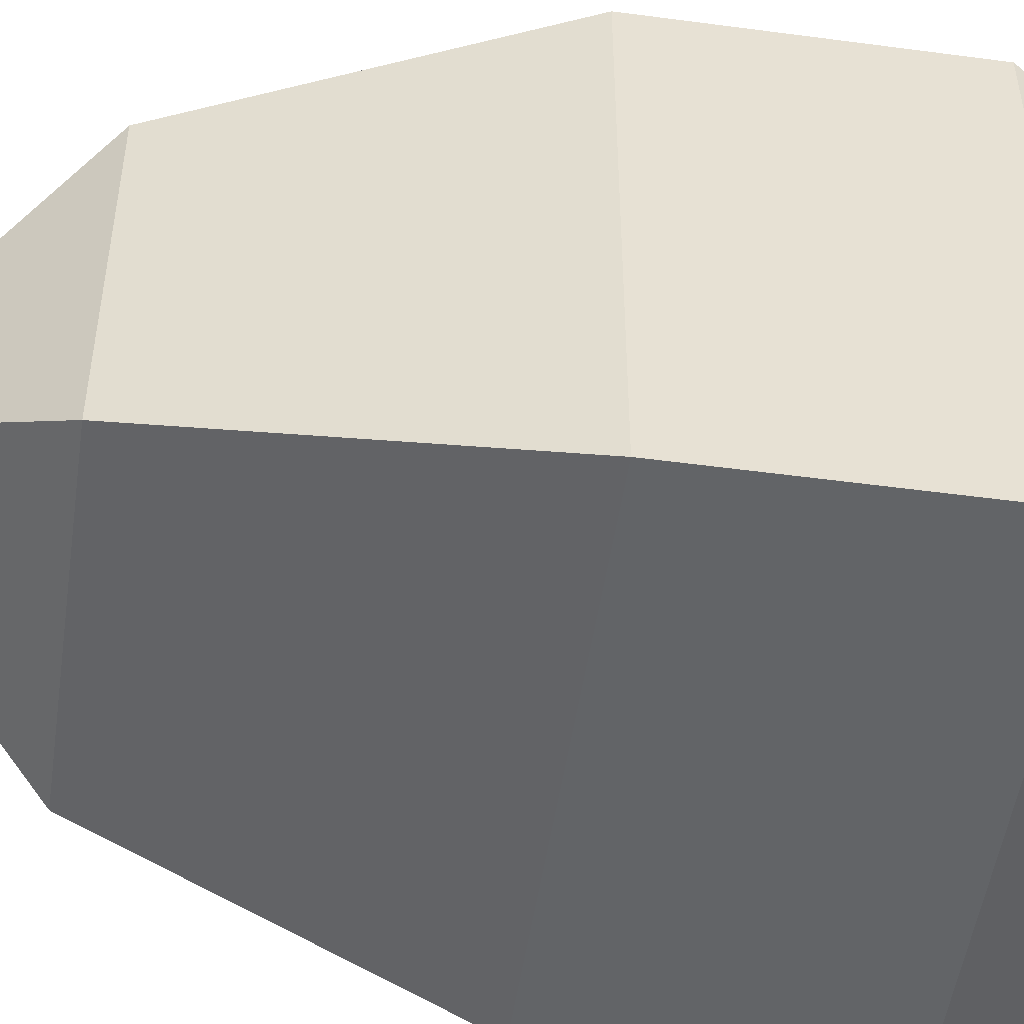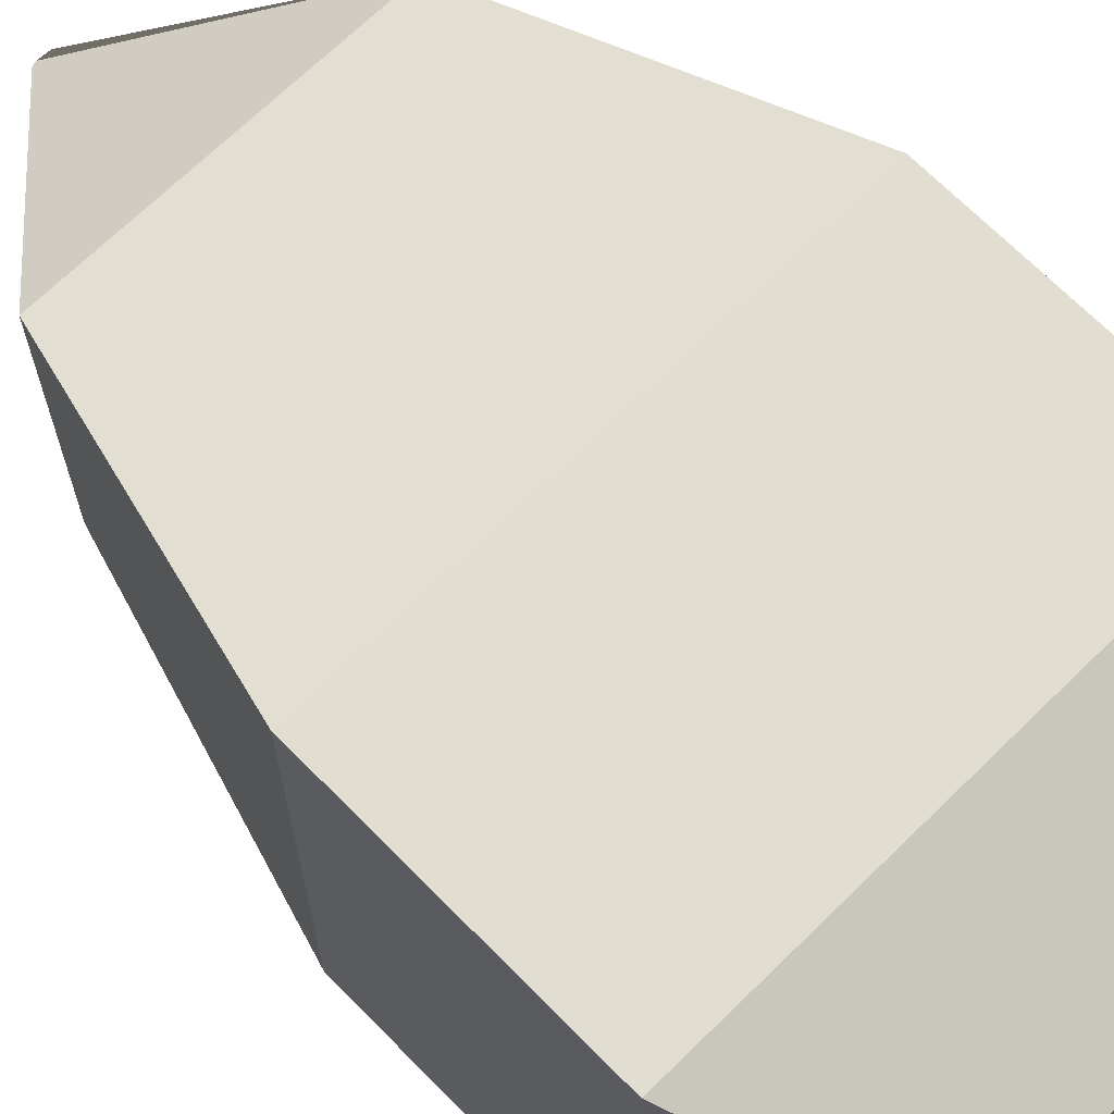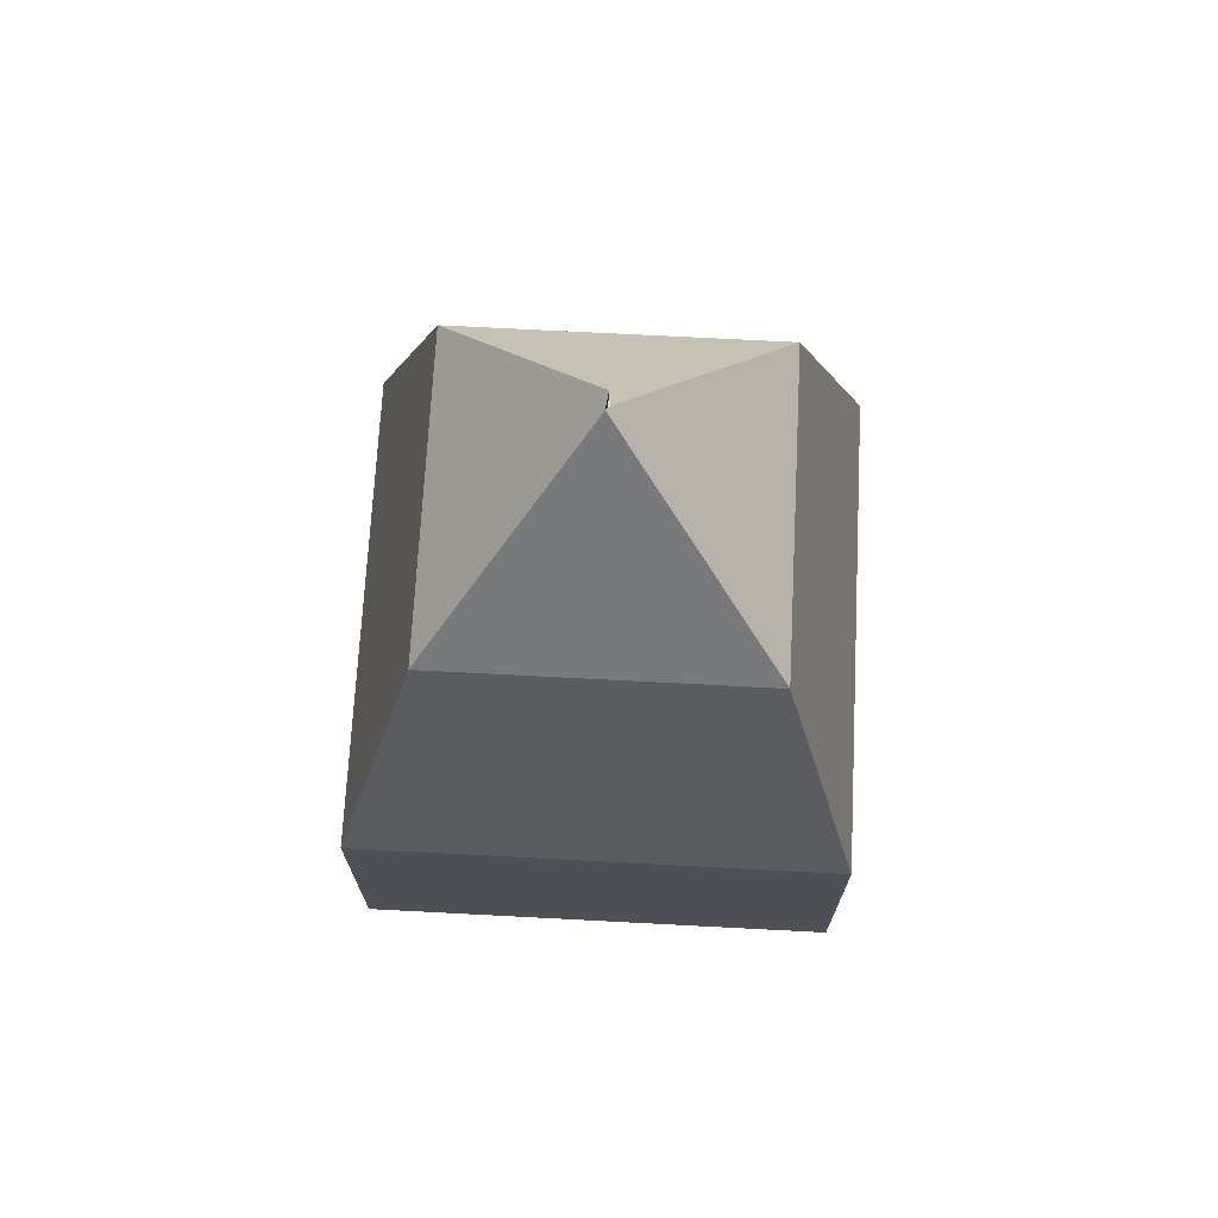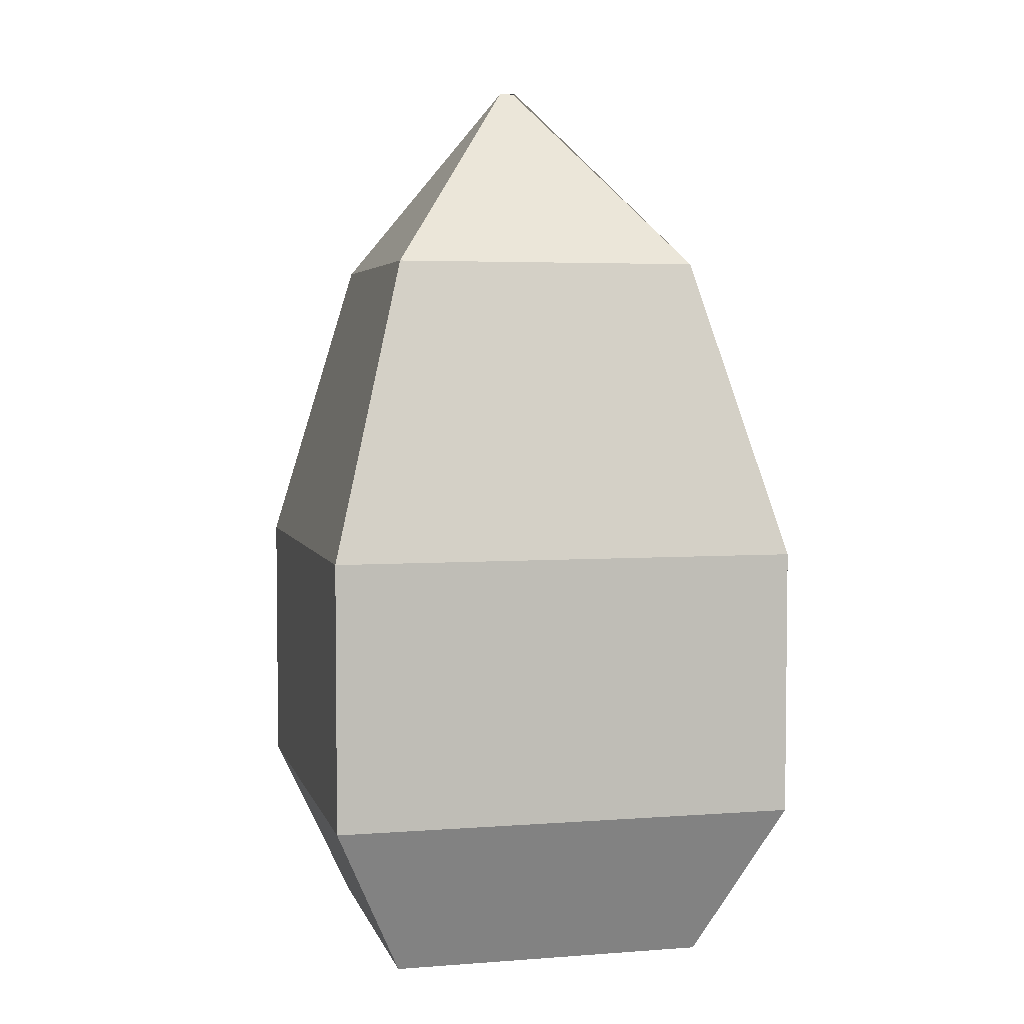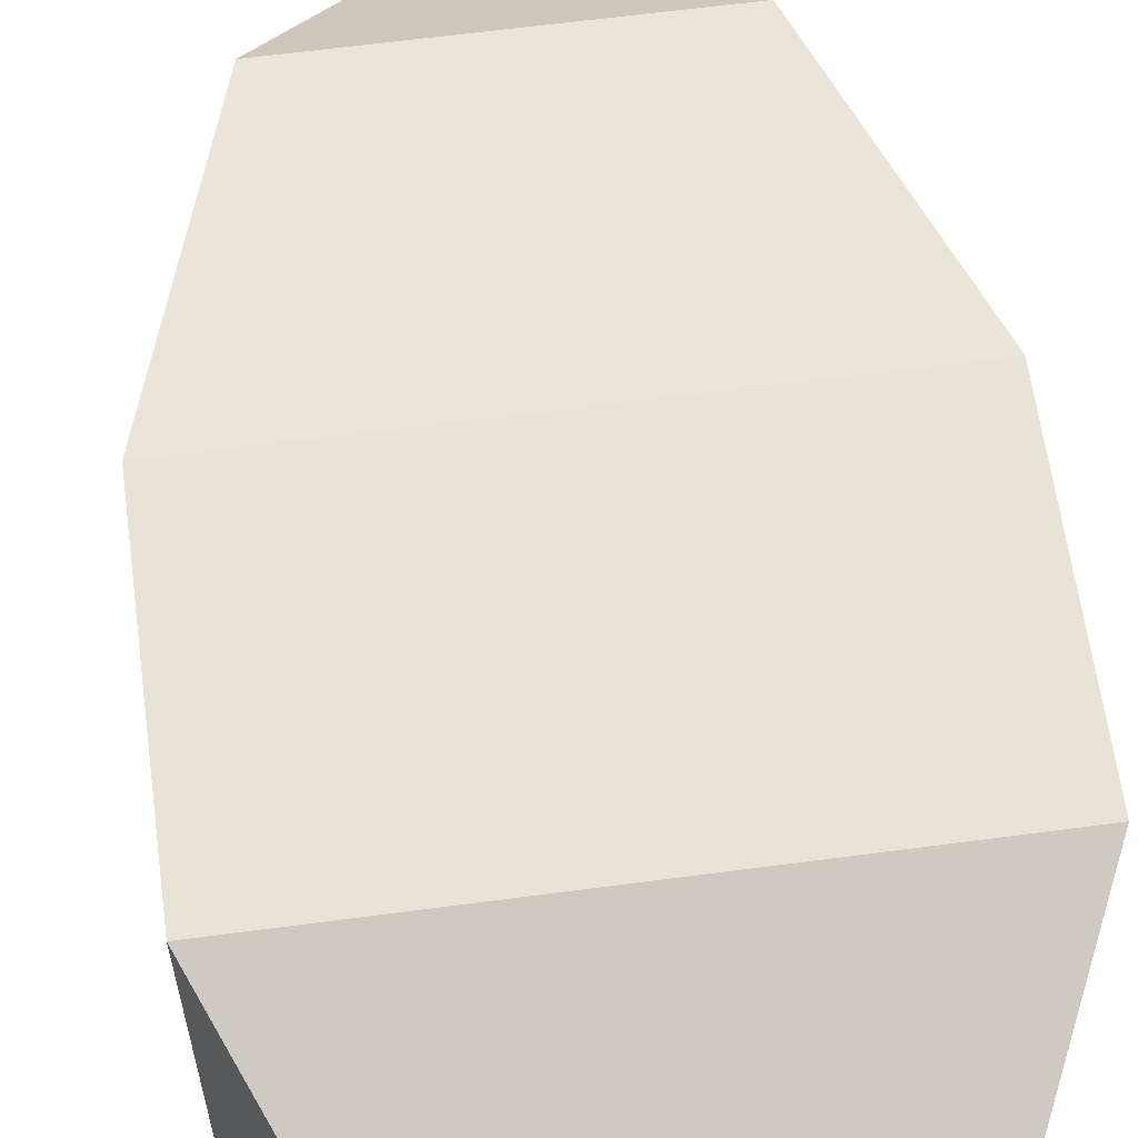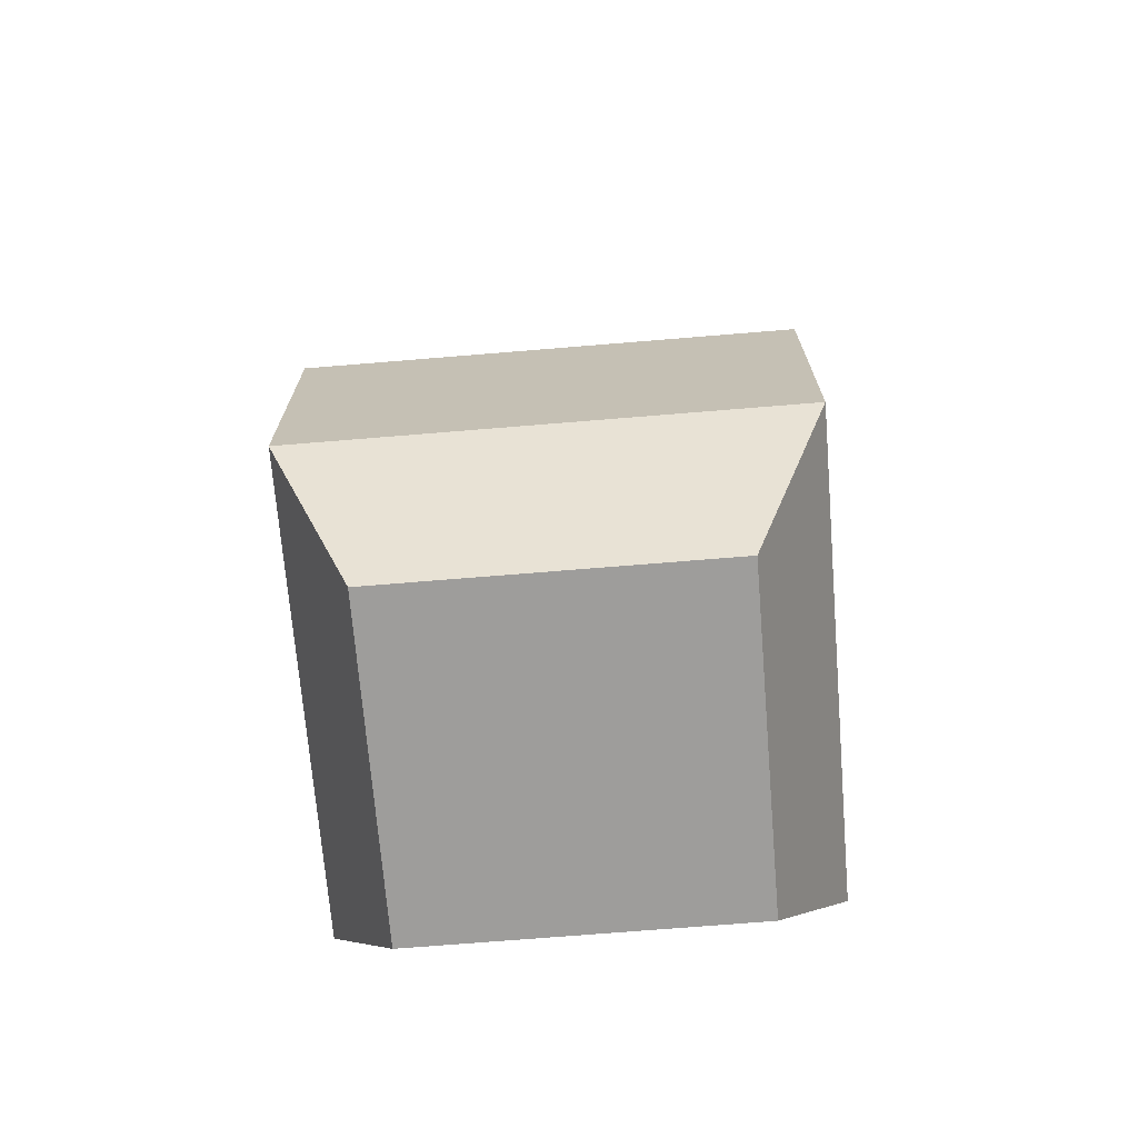
<metadata>
{"format":"obj","ext":"obj","renderer":"f3d","projection":"perspective","resolution":1024,"background":"white","views":[{"elev":-51.1,"azim":-98.3,"up":"+Z"},{"elev":68.6,"azim":-44.5,"up":"+Z"},{"elev":70.7,"azim":-87.0,"up":"+Y"},{"elev":4.2,"azim":166.2,"up":"+Y"},{"elev":62.0,"azim":-7.7,"up":"+Z"},{"elev":-70.6,"azim":-175.3,"up":"+Y"}]}
</metadata>
<code>
g Caltrop_01:default1
v 274.8 0.5132 -308.5
v 291.2 0.5132 -308.5
v 271 8.79 -304.7
v 295 8.79 -304.7
v 271 8.79 -328.7
v 295 8.79 -328.7
v 274.8 0.5132 -324.9
v 291.2 0.5132 -324.9
v 271 22.44 -304.7
v 295 22.44 -304.7
v 295 22.44 -328.7
v 271 22.44 -328.7
v 275.1 37.77 -308.8
v 290.9 37.77 -308.8
v 290.9 37.77 -324.6
v 275.1 37.77 -324.6
v 282.8 47.54 -316.8
v 283 47.54 -316.6
v 283.7 47.54 -316.7
v 282.9 47.54 -316.7
g Caltrop_01:group72_0 Caltrop_01:group126 Caltrop_01:group127 Caltrop_01:group130 Caltrop_01:group131 Caltrop_01:pCube158 polySurface336
f 1 2 4 3
f 17 18 19 20
f 5 6 8 7
f 7 8 2 1
f 2 8 6 4
f 7 1 3 5
f 3 4 10 9
f 4 6 11 10
f 6 5 12 11
f 5 3 9 12
f 9 10 14 13
f 10 11 15 14
f 11 12 16 15
f 12 9 13 16
f 13 14 18 17
f 14 15 19 18
f 15 16 20 19
f 16 13 17 20

</code>
